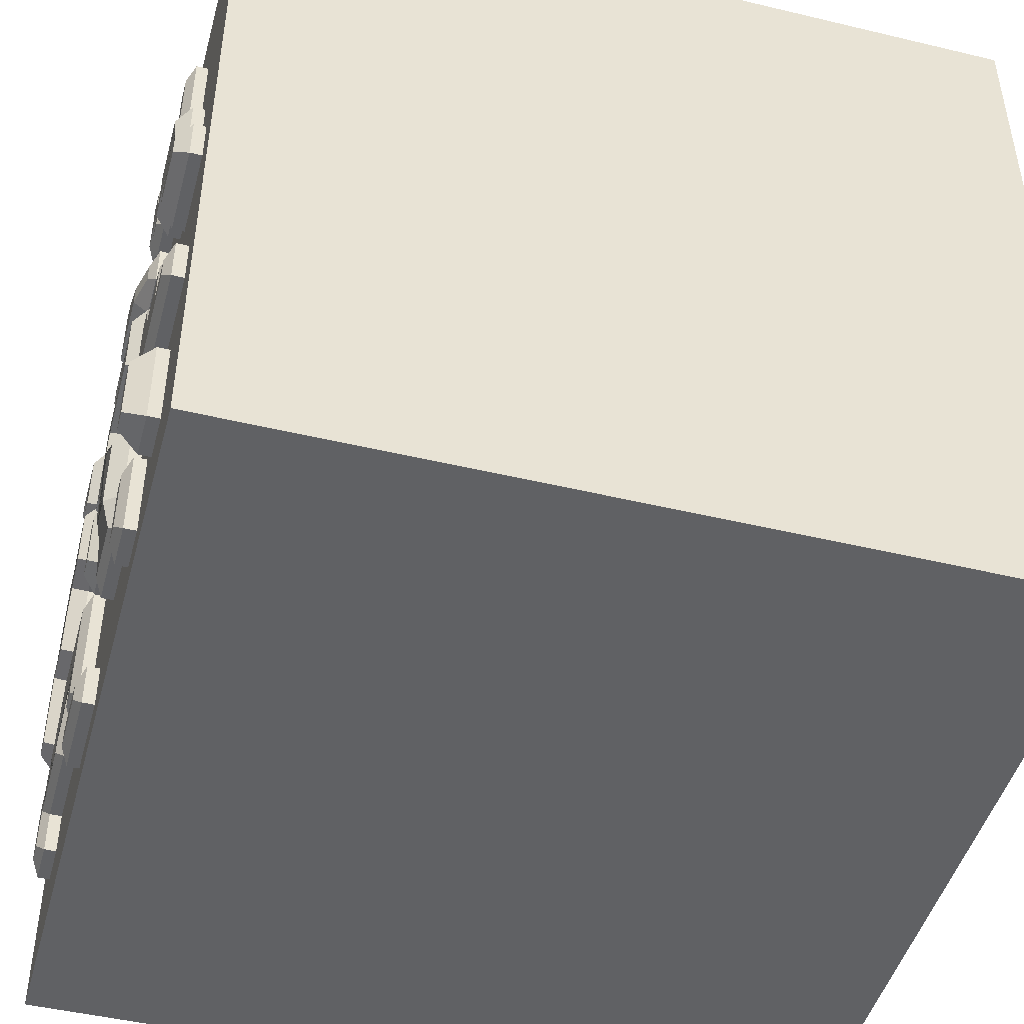
<metadata>
{"format":"obj","ext":"obj","renderer":"f3d","projection":"perspective","resolution":1024,"background":"white","views":[{"elev":-46.8,"azim":-105.2,"up":"+Z"}]}
</metadata>
<code>
o Plane
v -0.4396 0.5001 -0
v 0.003975 0.5001 -0.4435
v 0.003975 0.5001 -0
v 0.003975 0.5001 0.2218
v -0.4396 0.5001 -0.2218
v 0.2257 0.5001 -0
v 0.2257 0.5001 -0.2218
v -0.2178 0.5001 -0.4435
v 0.003975 0.5001 0.1109
v 0.2257 0.5001 0.1109
v 0.003975 0.5001 -0.1109
v -0.2178 0.5001 -0.1109
v 0.2257 0.5001 -0.3327
v -0.2178 0.5001 -0.3327
v 0.4475 0.5001 0.3327
v 0.2257 0.5001 0.3327
v 0.3366 0.5001 -0
v 0.3366 0.5001 0.2218
v 0.3366 0.5001 -0.2218
v 0.3366 0.5001 -0.1109
v 0.3366 0.5001 -0.3327
v 0.3366 0.5001 0.3327
v 0.1149 0.5001 -0.4435
v 0.1149 0.5001 -0
v 0.1149 0.5001 -0.2218
v 0.1149 0.5001 0.1109
v 0.1149 0.5001 -0.1109
v 0.1149 0.5001 -0.3327
v 0.1149 0.5001 0.3327
v -0.1069 0.5001 -0
v -0.1069 0.5001 0.2218
v -0.1069 0.5001 -0.2218
v -0.1069 0.5001 0.1109
v -0.1069 0.5001 -0.1109
v -0.1069 0.5001 -0.3327
v -0.1069 0.5001 0.3327
v -0.3287 0.5001 -0
v -0.3287 0.5001 0.2218
v -0.3287 0.5001 -0.2218
v -0.3287 0.5001 -0.1109
v -0.3287 0.5001 -0.3327
v -0.3287 0.5001 0.3327
v 0.2257 0.5001 0.05544
v -0.4396 0.5001 0.05544
v 0.3366 0.5001 0.05544
v 0.1149 0.5001 0.05544
v -0.1069 0.5001 0.05544
v -0.3287 0.5001 0.05544
v 0.003975 0.5001 -0.05544
v -0.2178 0.5001 -0.05544
v 0.3366 0.5001 -0.05544
v 0.1149 0.5001 -0.05544
v -0.1069 0.5001 -0.05544
v 0.003975 0.5001 -0.1663
v 0.2257 0.5001 -0.1663
v -0.2178 0.5001 -0.1663
v -0.4396 0.5001 -0.1663
v 0.3366 0.5001 -0.1663
v 0.1149 0.5001 -0.1663
v -0.1069 0.5001 -0.1663
v 0.2257 0.5001 -0.2772
v 0.3366 0.5001 -0.2772
v 0.1149 0.5001 -0.2772
v -0.1069 0.5001 -0.2772
v -0.3287 0.5001 -0.2772
v 0.003975 0.5001 -0.3881
v -0.2178 0.5001 -0.3881
v 0.3366 0.5001 -0.3881
v 0.1149 0.5001 -0.3881
v -0.3287 0.5001 -0.3881
v -0.1069 0.5001 0.3881
v 0.4475 0.5001 0.2772
v 0.2257 0.5001 0.2772
v 0.3366 0.5001 0.2772
v 0.1149 0.5001 0.2772
v -0.1069 0.5001 0.2772
v -0.3287 0.5001 0.2772
v 0.003975 0.5001 0.1663
v 0.1149 0.5001 0.1663
v -0.1069 0.5001 0.1663
v -0.3287 0.5001 0.1663
v -0.2732 0.5001 -0.4435
v -0.2732 0.5001 0.2218
v -0.2732 0.5001 -0.2218
v -0.2732 0.5001 0.1109
v -0.2732 0.5001 -0.1109
v -0.2732 0.5001 -0.3327
v -0.2732 0.5001 0.3327
v -0.2732 0.5001 0.05544
v -0.2732 0.5001 -0.05544
v -0.2732 0.5001 -0.1663
v -0.2732 0.5001 -0.3881
v -0.2732 0.5001 0.2772
v -0.2732 0.5001 0.1663
v -0.1623 0.5001 -0
v -0.1623 0.5001 0.2218
v -0.1623 0.5001 -0.2218
v -0.1623 0.5001 0.1109
v -0.1623 0.5001 -0.3327
v -0.1623 0.5001 0.3327
v -0.1623 0.5001 0.05544
v -0.1623 0.5001 -0.05544
v -0.1623 0.5001 -0.1663
v -0.1623 0.5001 -0.2772
v -0.1623 0.5001 0.2772
v -0.1623 0.5001 0.1663
v -0.05147 0.5001 -0
v -0.05147 0.5001 0.2218
v -0.05147 0.5001 -0.2218
v -0.05147 0.5001 0.1109
v -0.05147 0.5001 -0.1109
v -0.05147 0.5001 -0.3327
v -0.05147 0.5001 0.3327
v -0.05147 0.5001 -0.05544
v -0.05147 0.5001 -0.1663
v -0.05147 0.5001 -0.2772
v -0.05147 0.5001 0.3881
v -0.05147 0.5001 0.2772
v -0.05147 0.5001 0.1663
v 0.05942 0.5001 -0.4435
v 0.05942 0.5001 -0
v 0.05942 0.5001 0.1109
v 0.05942 0.5001 -0.1109
v 0.05942 0.5001 0.05544
v 0.05942 0.5001 -0.05544
v 0.05942 0.5001 -0.1663
v 0.05942 0.5001 -0.3881
v 0.05942 0.5001 0.1663
v 0.1703 0.5001 -0.2218
v 0.1703 0.5001 -0.3327
v 0.1703 0.5001 0.3327
v 0.1703 0.5001 -0.1663
v 0.1703 0.5001 -0.2772
v 0.1703 0.5001 0.2772
v 0.2812 0.5001 -0
v 0.2812 0.5001 -0.2218
v 0.2812 0.5001 0.1109
v 0.2812 0.5001 -0.1109
v 0.2812 0.5001 -0.3327
v 0.2812 0.5001 0.05544
v 0.2812 0.5001 -0.05544
v 0.2812 0.5001 -0.1663
v 0.2812 0.5001 -0.2772
v 0.3921 0.5001 0.2218
v 0.3921 0.5001 -0.2218
v 0.3921 0.5001 -0.1109
v 0.3921 0.5001 -0.3327
v 0.3921 0.5001 0.3327
v 0.3921 0.5001 -0.05544
v 0.3921 0.5001 -0.1663
v 0.3921 0.5001 -0.2772
v 0.3921 0.5001 -0.3881
v 0.3921 0.5001 0.2772
v -0.3841 0.5001 -0
v -0.3841 0.5001 -0.2218
v -0.3841 0.5001 0.1109
v -0.3841 0.5001 -0.1109
v -0.3841 0.5001 -0.3327
v -0.3841 0.5001 0.05544
v -0.3841 0.5001 -0.1663
v -0.3841 0.5001 -0.2772
v -0.3841 0.5001 -0.3881
v -0.3841 0.5001 0.1663
v -0.3841 0.5327 0.01505
v -0.4245 0.5327 0.01505
v 0.05942 0.5245 -0.4285
v 0.01903 0.5245 -0.4285
v 0.01903 0.5245 -0.4031
v -0.3841 0.5245 -0.2067
v -0.4245 0.5245 -0.2067
v 0.2962 0.5368 0.01505
v 0.2408 0.5368 0.01505
v 0.2408 0.5368 0.05544
v -0.2328 0.5245 -0.3881
v -0.2328 0.5245 -0.4285
v -0.01108 0.5348 0.1663
v -0.01108 0.5348 0.1259
v 0.2661 0.5368 0.09583
v 0.2408 0.5368 0.09583
v -0.01108 0.5346 -0.05544
v -0.01108 0.5346 -0.1109
v -0.2328 0.5245 -0.07049
v -0.2328 0.5245 -0.1109
v 0.2408 0.5245 -0.2772
v 0.2408 0.5245 -0.3176
v 0.2812 0.5245 -0.3176
v 0.377 0.5328 0.2368
v 0.3517 0.5328 0.2368
v 0.377 0.5368 -0.2067
v 0.3517 0.5368 -0.2067
v 0.3921 0.5328 0.3176
v 0.3517 0.5328 0.3176
v 0.3366 0.515 -0.2772
v 0.3366 0.515 -0.3327
v 0.3517 0.5368 -0.1663
v 0.3517 0.5328 0.2772
v 0.3216 0.5368 0.04039
v 0.3216 0.5368 -0
v 0.1703 0.515 -0.2218
v 0.1149 0.515 -0.2218
v 0.1552 0.5245 -0.3176
v 0.1299 0.5245 -0.3176
v 0.1703 0.5245 0.3176
v 0.1299 0.5245 0.3176
v 0.1299 0.5245 -0.2772
v 0.09981 0.5316 -0.07049
v 0.09981 0.5316 -0.1109
v 0.09981 0.5245 0.1513
v 0.09981 0.5245 0.1109
v 0.09981 0.5245 -0.4031
v 0.09981 0.5245 -0.4285
v 0.09981 0.5245 0.05544
v 0.09981 0.5245 0.01505
v 0.09981 0.5316 -0.1513
v -0.05147 0.5346 -0.01505
v -0.122 0.5346 -0.01505
v -0.05147 0.515 -0.2218
v -0.1069 0.5346 -0.2218
v -0.05147 0.5348 0.1259
v -0.1069 0.5348 0.1259
v -0.03642 0.5346 -0.1259
v -0.09186 0.5346 -0.1259
v -0.06652 0.5245 -0.3176
v -0.1069 0.5245 -0.3176
v -0.09186 0.5245 0.373
v -0.09186 0.5245 0.3176
v -0.1069 0.515 0.1663
v -0.122 0.5245 0.2923
v -0.122 0.5245 0.2368
v -0.122 0.5346 0.04039
v -0.2883 0.5245 0.2368
v -0.3136 0.5245 0.2368
v -0.2883 0.5245 -0.2067
v -0.3287 0.5245 -0.2067
v -0.2582 0.5245 -0.1259
v -0.3287 0.5245 -0.1259
v -0.2883 0.5245 0.3176
v -0.3136 0.5245 0.3176
v -0.3437 0.5406 -0.2923
v -0.3437 0.5406 -0.3327
v -0.3437 0.5327 0.07049
v -0.3437 0.5327 0.01505
v -0.3136 0.5245 0.2772
v -0.4245 0.5327 0.04039
v -0.3691 0.5327 0.04039
v -0.2883 0.5327 0.07049
v -0.01108 0.5346 -0.01505
v 0.3216 0.5368 -0.07049
v -0.03642 0.5346 -0.04039
v -0.1069 0.5346 -0.04039
v 0.377 0.5368 -0.07049
v -0.01108 0.5346 -0.1513
v -0.2328 0.5245 -0.1513
v -0.4245 0.5245 -0.1814
v 0.3517 0.5368 -0.09583
v -0.09186 0.5346 -0.1814
v -0.3691 0.5245 -0.1814
v 0.2661 0.5245 -0.1814
v 0.2257 0.5245 -0.1814
v 0.1703 0.5245 -0.1814
v -0.05147 0.515 -0.1663
v 0.2408 0.5245 -0.2067
v -0.1069 0.5346 -0.2772
v 0.377 0.5245 -0.2923
v 0.1703 0.515 -0.2772
v -0.2328 0.5245 -0.3477
v 0.3517 0.5245 -0.373
v -0.3437 0.5406 -0.373
v 0.05942 0.5245 -0.4031
v 0.377 0.5245 -0.373
v -0.06652 0.5245 0.373
v 0.4325 0.5328 0.3176
v 0.4325 0.5328 0.2923
v 0.2107 0.5245 0.3176
v 0.2107 0.5245 0.2923
v 0.1299 0.5245 0.2923
v 0.1703 0.5245 0.2923
v -0.06652 0.5245 0.2923
v -0.01108 0.5348 0.2067
v -0.03642 0.5348 0.1513
v -0.2883 0.5327 0.1513
v -0.3287 0.5327 0.1513
v -0.2582 0.5245 -0.4285
v -0.2582 0.5245 -0.3477
v -0.2582 0.5245 -0.07049
v -0.2883 0.5245 -0.1513
v -0.2883 0.5245 0.2772
v -0.2582 0.5245 -0.3881
v -0.2883 0.5327 0.1109
v -0.1473 0.5245 0.2368
v -0.1473 0.5245 0.1259
v -0.1473 0.5245 -0.3176
v -0.1473 0.5245 0.3176
v -0.1473 0.5346 0.04039
v -0.1473 0.5346 -0.04039
v -0.1473 0.5346 -0.1814
v -0.1623 0.515 -0.2772
v -0.1473 0.5245 0.1513
v -0.1473 0.5245 0.2772
v -0.1473 0.5346 -0.2218
v -0.1473 0.5346 -0
v -0.03642 0.5348 0.2067
v -0.06652 0.5245 0.3327
v -0.06652 0.5245 -0.2772
v 0.07447 0.5245 0.01505
v 0.05942 0.515 0.05544
v 0.07447 0.5316 -0.07049
v 0.07447 0.5316 -0.1513
v 0.07447 0.5245 0.1513
v 0.07447 0.5316 -0.1109
v 0.07447 0.5245 0.1109
v 0.2962 0.5368 -0.09583
v 0.2661 0.5368 0.04039
v 0.2661 0.5245 -0.2923
v 0.2661 0.5245 -0.2218
v 0.2962 0.5368 -0.05544
v 0.377 0.5328 0.2923
v 0.377 0.5245 -0.3327
v 0.377 0.5368 -0.1109
v 0.377 0.5368 -0.1663
v -0.3691 0.5245 -0.1259
v -0.3691 0.5406 -0.2923
v -0.3691 0.5406 -0.373
v -0.3691 0.5327 0.1513
v -0.3691 0.5406 -0.3327
v -0.3691 0.5327 0.1109
v -0.3841 0.515 -0
v -0.4396 0.515 -0
v 0.05942 0.515 -0.4435
v 0.003975 0.515 -0.4435
v 0.003975 0.515 -0.3881
v -0.3841 0.515 -0.2218
v -0.4396 0.515 -0.2218
v 0.2812 0.515 -0
v 0.2257 0.515 -0
v 0.2257 0.515 0.05544
v -0.2178 0.515 -0.3881
v -0.2178 0.515 -0.4435
v 0.003975 0.515 0.1663
v 0.003975 0.515 0.1109
v 0.2812 0.515 0.1109
v 0.2257 0.515 0.1109
v 0.003975 0.515 -0.05544
v 0.003975 0.515 -0.1109
v -0.2178 0.515 -0.05544
v -0.2178 0.515 -0.1109
v 0.2257 0.515 -0.2772
v 0.2257 0.515 -0.3327
v 0.2812 0.515 -0.3327
v 0.3921 0.515 0.2218
v 0.3366 0.515 0.2218
v 0.3921 0.515 -0.2218
v 0.3366 0.515 -0.2218
v 0.3921 0.515 0.3327
v 0.3366 0.515 0.3327
v 0.3366 0.515 -0.1663
v 0.3366 0.515 0.2772
v 0.3366 0.515 0.05544
v 0.3366 0.515 -0
v 0.1703 0.515 -0.3327
v 0.1149 0.515 -0.3327
v 0.1703 0.515 0.3327
v 0.1149 0.515 0.3327
v 0.1149 0.515 -0.2772
v 0.1149 0.515 -0.05544
v 0.1149 0.515 -0.1109
v 0.1149 0.515 0.1663
v 0.1149 0.515 0.1109
v 0.1149 0.515 -0.3881
v 0.1149 0.515 -0.4435
v 0.1149 0.515 0.05544
v 0.1149 0.515 -0
v 0.1149 0.515 -0.1663
v 0.1299 0.5245 -0.1814
v 0.1299 0.5245 -0.2218
v -0.05147 0.515 -0
v -0.1069 0.515 -0
v -0.05147 0.515 0.1109
v -0.1069 0.515 0.1109
v -0.05147 0.515 -0.1109
v -0.1069 0.515 -0.1109
v -0.05147 0.515 -0.3327
v -0.1069 0.515 -0.3327
v -0.1069 0.515 0.3881
v -0.1069 0.515 0.3327
v -0.1069 0.515 0.2772
v -0.1069 0.515 0.2218
v -0.1069 0.515 0.05544
v -0.2732 0.515 0.2218
v -0.3287 0.515 0.2218
v -0.2732 0.515 -0.2218
v -0.3287 0.515 -0.2218
v -0.2732 0.515 -0.1109
v -0.3287 0.515 -0.1109
v -0.2732 0.515 0.3327
v -0.3287 0.515 0.3327
v -0.3287 0.515 -0.2772
v -0.3287 0.515 -0.3327
v -0.3287 0.515 0.05544
v -0.3287 0.515 -0
v -0.3287 0.515 0.2772
v -0.4396 0.515 0.05544
v -0.3841 0.515 0.05544
v -0.2732 0.515 0.05544
v 0.003975 0.515 -0
v 0.3366 0.515 -0.05544
v -0.05147 0.515 -0.05544
v -0.1069 0.515 -0.05544
v 0.3921 0.515 -0.05544
v 0.003975 0.515 -0.1663
v -0.2178 0.515 -0.1663
v -0.4396 0.515 -0.1663
v 0.3366 0.515 -0.1109
v -0.1069 0.515 -0.1663
v -0.3841 0.515 -0.1663
v 0.2812 0.515 -0.1663
v 0.2257 0.515 -0.1663
v 0.1703 0.515 -0.1663
v 0.2257 0.515 -0.2218
v 0.3921 0.515 -0.2772
v 0.3366 0.5245 -0.2923
v -0.2178 0.515 -0.3327
v 0.3517 0.5245 -0.3176
v 0.3366 0.515 -0.3881
v -0.3287 0.515 -0.3881
v 0.05942 0.515 -0.3881
v 0.3921 0.515 -0.3881
v -0.05147 0.515 0.3881
v 0.4475 0.515 0.3327
v 0.4475 0.515 0.2772
v 0.2257 0.515 0.3327
v 0.2257 0.515 0.2772
v 0.1149 0.515 0.2772
v 0.1703 0.515 0.2772
v -0.05147 0.515 0.2772
v 0.003975 0.515 0.2218
v -0.05147 0.515 0.1663
v -0.1069 0.5348 0.1513
v -0.2732 0.515 0.1663
v -0.3287 0.515 0.1663
v -0.2732 0.515 -0.4435
v -0.2732 0.515 -0.3327
v -0.2732 0.515 -0.05544
v -0.2732 0.515 -0.1663
v -0.2732 0.515 0.2772
v -0.2732 0.515 -0.3881
v -0.2732 0.515 0.1109
v -0.1623 0.515 0.2218
v -0.1623 0.515 0.1109
v -0.1623 0.515 -0.3327
v -0.1623 0.515 0.3327
v -0.1623 0.515 0.05544
v -0.1623 0.515 -0.05544
v -0.1623 0.515 -0.1663
v -0.1623 0.515 0.1663
v -0.1623 0.515 0.2772
v -0.1623 0.515 -0.2218
v -0.1473 0.5346 -0.2772
v -0.1623 0.515 -0
v -0.05147 0.515 0.2218
v -0.06652 0.5346 -0.1513
v -0.05147 0.515 0.3327
v -0.06652 0.5346 -0.2218
v -0.05147 0.515 -0.2772
v 0.05942 0.515 -0
v 0.05942 0.515 -0.05544
v 0.05942 0.515 -0.1663
v 0.05942 0.515 0.1663
v 0.05942 0.515 -0.1109
v 0.05942 0.515 0.1109
v 0.07447 0.5245 0.05544
v 0.1552 0.5245 -0.2067
v 0.1552 0.5245 -0.2772
v 0.2812 0.515 -0.1109
v 0.2812 0.515 0.05544
v 0.2812 0.515 -0.2772
v 0.2812 0.515 -0.2218
v 0.2812 0.515 -0.05544
v 0.3921 0.515 0.2772
v 0.3921 0.515 -0.3327
v 0.3921 0.515 -0.1109
v 0.3921 0.515 -0.1663
v -0.3841 0.515 -0.1109
v -0.3841 0.515 -0.2772
v -0.3841 0.515 -0.3881
v -0.3841 0.515 0.1663
v -0.3841 0.515 -0.3327
v -0.3841 0.515 0.1109
v -0.499 -0.5005 0.499
v -0.499 0.5003 0.499
v -0.499 -0.5005 -0.499
v -0.499 0.5003 -0.499
v 0.499 -0.5005 0.499
v 0.499 0.5003 0.499
v 0.499 -0.5005 -0.499
v 0.499 0.5003 -0.499
f 10 43 6 135 140 137
f 143 139 21 62
f 140 135 17 45
f 76 118 113 117 71 36 100 105 96 31
f 124 121 24 46
f 103 97 104 64 32 109 115 60
f 106 98 33 80
f 22 74 18 144 153 148
f 147 151 62 21 68 152
f 39 84 91 56 12 50 90 86 40 157 160 57 5 155
f 119 80 33 110 9 78
f 125 123 126 59 27 52
f 20 58 19 145 150 146 149 51 17 135 141 138
f 42 77 38 83 93 88
f 148 153 72 15
f 108 119 78 4
f 161 158 162 70 41 65
f 127 66 2 120 23 69
f 49 3 107 30 47 101 95 102 53 114 111 34 60 115 54 11
f 25 63 133 129
f 63 28 130 133
f 104 99 35 112 116 109 32 64
f 59 25 129 132
f 132 129 7 61 13 139 143 136 142 55
f 131 29 75 134 73 16
f 128 122 124 46 26 79
f 163 156 159 44 1 154 37 48 89 85 94 81
f 67 14 87 92 82 8
f 191 272 273 317 187 188 196 192
f 318 270 267 423 186 185 184 262 472 473 205 375 374 260 259 258 315 314 421 264
f 255 312 316 171 172 173 179 178 313 197 198 248 251 319 320 189 190 195
f 228 229 290 299 293 226 225 271 303 278
f 471 212 213 305
f 298 438 220 291
f 180 181 252 461 463 218 263 458 300 296 256 222 221 249 250 295 301 294 230 216 215 247
f 234 169 170 254 257 321 236 235 285 182 183 253 286 233
f 307 206 207 214 308 310
f 238 237 287 231 232 243
f 322 239 240 268 323 325
f 269 210 211 166 167 168
f 302 279 176 177 219 220 438 280
f 205 473 201 202
f 458 263 218 463 304 223 224 292
f 203 274 275 277 276 204
f 309 208 209 212 471 311
f 324 282 281 289 246 241 242 164 165 244 245 326
f 174 175 283 288 284 266
f 40 86 393 394
f 133 130 360 265
f 86 90 443 393
f 42 88 395 396
f 94 85 447 439
f 65 41 398 397
f 82 92 446 441
f 48 37 400 399
f 20 138 474 413
f 93 83 389 445
f 38 77 401 390
f 21 139 349 194
f 91 84 391 444
f 43 10 342 336
f 140 45 358 475
f 31 96 448 387
f 1 44 402 328
f 143 62 193 476
f 33 98 449 379
f 26 46 371 368
f 136 143 476 477
f 35 99 450 383
f 44 159 403 402
f 141 135 334 478
f 100 36 385 451
f 89 48 399 404
f 137 140 475 341
f 101 47 388 452
f 3 49 343 405
f 53 102 453 408
f 17 51 406 359
f 142 136 477 416
f 154 1 328 327
f 103 60 414 454
f 114 53 408 407
f 138 141 478 474
f 120 2 330 329
f 51 149 409 406
f 2 66 331 330
f 106 80 227 455
f 11 54 410 344
f 148 15 429 354
f 155 5 333 332
f 105 100 451 456
f 12 56 411 346
f 72 153 479 430
f 135 6 335 334
f 104 97 457 297
f 5 57 412 333
f 6 43 336 335
f 102 95 459 453
f 58 20 413 356
f 147 152 427 480
f 67 8 338 337
f 95 101 452 459
f 27 59 373 366
f 146 150 482 481
f 78 9 340 339
f 96 105 456 448
f 60 34 381 414
f 151 147 480 420
f 10 137 341 342
f 97 103 454 457
f 57 160 415 412
f 149 146 481 409
f 49 11 344 343
f 98 106 455 449
f 55 142 416 417
f 150 145 352 482
f 50 12 346 345
f 99 104 297 450
f 59 132 418 373
f 153 144 350 479
f 13 61 347 348
f 107 3 405 376
f 37 154 327 400
f 139 13 348 349
f 108 4 436 460
f 61 7 419 347
f 39 155 332 392
f 144 18 351 350
f 9 110 378 340
f 63 25 200 364
f 157 40 394 483
f 145 19 353 352
f 54 115 261 410
f 161 65 397 484
f 22 148 354 355
f 62 151 420 193
f 70 162 485 425
f 119 108 460 437
f 163 81 440 486
f 19 58 356 353
f 113 118 435 462
f 14 67 337 422
f 162 158 487 485
f 18 74 357 351
f 109 116 464 217
f 68 21 194 424
f 160 157 483 415
f 45 17 359 358
f 117 113 462 428
f 41 70 425 398
f 159 156 488 403
f 116 112 382 464
f 66 127 426 331
f 156 163 486 488
f 130 28 361 360
f 111 114 407 380
f 152 68 424 427
f 158 161 484 487
f 29 131 362 363
f 115 109 217 261
f 71 117 428 384
f 28 63 364 361
f 23 120 329 370
f 15 72 430 429
f 52 27 366 365
f 24 121 465 372
f 16 73 432 431
f 79 26 368 367
f 74 22 355 357
f 69 23 370 369
f 125 52 365 466
f 75 29 363 433
f 46 24 372 371
f 59 126 467 373
f 77 42 396 401
f 25 59 373 200
f 127 69 369 426
f 134 75 433 434
f 30 107 376 377
f 128 79 367 468
f 118 76 386 435
f 126 123 469 467
f 4 78 339 436
f 110 33 379 378
f 124 122 470 306
f 80 119 437 227
f 34 111 380 381
f 121 124 306 465
f 81 94 439 440
f 112 35 383 382
f 122 128 468 470
f 8 82 441 338
f 36 71 384 385
f 123 125 466 469
f 87 14 422 442
f 7 129 199 419
f 90 50 345 443
f 76 31 387 386
f 131 16 431 362
f 56 91 444 411
f 47 30 377 388
f 132 55 417 418
f 88 93 445 395
f 83 38 390 389
f 73 134 434 432
f 92 87 442 446
f 84 39 392 391
f 129 133 265 199
f 85 89 404 447
f 165 164 327 328
f 167 166 329 330
f 168 167 330 331
f 170 169 332 333
f 172 171 334 335
f 173 172 335 336
f 175 174 337 338
f 177 176 339 340
f 178 179 342 341
f 181 180 343 344
f 183 182 345 346
f 184 185 348 347
f 185 186 349 348
f 188 187 350 351
f 190 189 352 353
f 191 192 355 354
f 195 190 353 356
f 196 188 351 357
f 198 197 358 359
f 202 201 360 361
f 203 204 363 362
f 205 202 361 364
f 207 206 365 366
f 209 208 367 368
f 211 210 369 370
f 213 212 371 372
f 374 375 200 373
f 215 216 377 376
f 220 219 378 379
f 221 222 381 380
f 224 223 382 383
f 225 226 385 384
f 229 228 386 387
f 216 230 388 377
f 232 231 389 390
f 234 233 391 392
f 235 236 394 393
f 237 238 396 395
f 240 239 397 398
f 242 241 399 400
f 243 232 390 401
f 179 173 336 342
f 244 165 328 402
f 212 209 368 371
f 245 244 402 403
f 241 246 404 399
f 180 247 405 343
f 248 198 359 406
f 250 249 407 408
f 251 248 406 409
f 252 181 344 410
f 253 183 346 411
f 254 170 333 412
f 255 195 356 413
f 214 207 366 373
f 222 256 414 381
f 257 254 412 415
f 258 259 417 416
f 260 374 373 418
f 262 184 347 419
f 375 205 364 200
f 264 421 193 420
f 174 266 422 337
f 423 267 424 194
f 268 240 398 425
f 269 168 331 426
f 267 270 427 424
f 271 225 384 428
f 273 272 429 430
f 275 274 431 432
f 192 196 357 355
f 204 276 433 363
f 238 243 401 396
f 276 277 434 433
f 228 278 435 386
f 176 279 436 339
f 280 438 227 437
f 281 282 440 439
f 283 175 338 441
f 266 284 442 422
f 182 285 443 345
f 286 253 411 444
f 287 237 395 445
f 284 288 446 442
f 246 289 447 404
f 285 235 393 443
f 289 281 439 447
f 288 283 441 446
f 231 287 445 389
f 233 286 444 391
f 290 229 387 448
f 291 220 379 449
f 292 224 383 450
f 226 293 451 385
f 230 294 452 388
f 295 250 408 453
f 256 296 454 414
f 438 298 455 227
f 293 299 456 451
f 300 458 297 457
f 301 295 453 459
f 294 301 459 452
f 299 290 448 456
f 296 300 457 454
f 298 291 449 455
f 458 292 450 297
f 247 215 376 405
f 279 302 460 436
f 219 177 340 378
f 461 252 410 261
f 302 280 437 460
f 278 303 462 435
f 304 463 217 464
f 303 271 428 462
f 223 304 464 382
f 249 221 380 407
f 463 461 261 217
f 166 211 370 329
f 305 213 372 465
f 206 307 466 365
f 308 214 373 467
f 210 269 426 369
f 208 309 468 367
f 310 308 467 469
f 311 471 306 470
f 471 305 465 306
f 309 311 470 468
f 307 310 469 466
f 472 262 419 199
f 274 203 362 431
f 259 260 418 417
f 277 275 432 434
f 473 472 199 265
f 201 473 265 360
f 312 255 413 474
f 186 423 194 349
f 197 313 475 358
f 421 314 476 193
f 314 315 477 476
f 171 316 478 334
f 313 178 341 475
f 315 258 416 477
f 316 312 474 478
f 272 191 354 429
f 317 273 430 479
f 270 318 480 427
f 320 319 481 482
f 318 264 420 480
f 319 251 409 481
f 189 320 482 352
f 187 317 479 350
f 164 242 400 327
f 169 234 392 332
f 236 321 483 394
f 239 322 484 397
f 323 268 425 485
f 282 324 486 440
f 325 323 485 487
f 321 257 415 483
f 326 245 403 488
f 324 326 488 486
f 322 325 487 484
f 489 490 492 491
f 491 492 496 495
f 495 496 494 493
f 493 494 490 489
f 491 495 493 489
f 496 492 490 494

</code>
